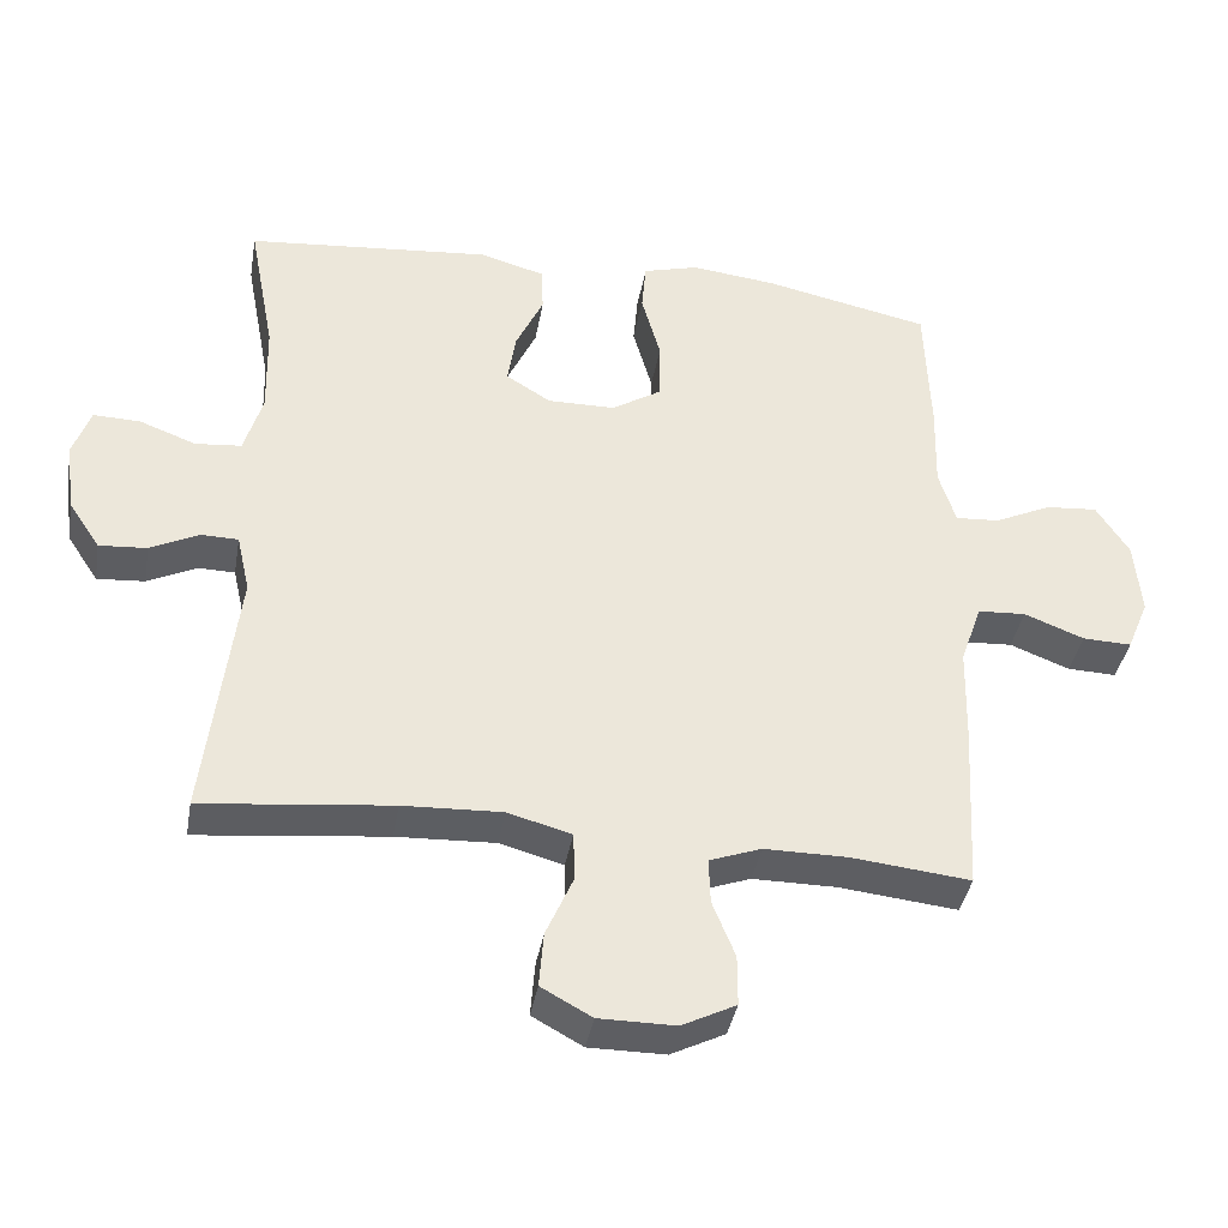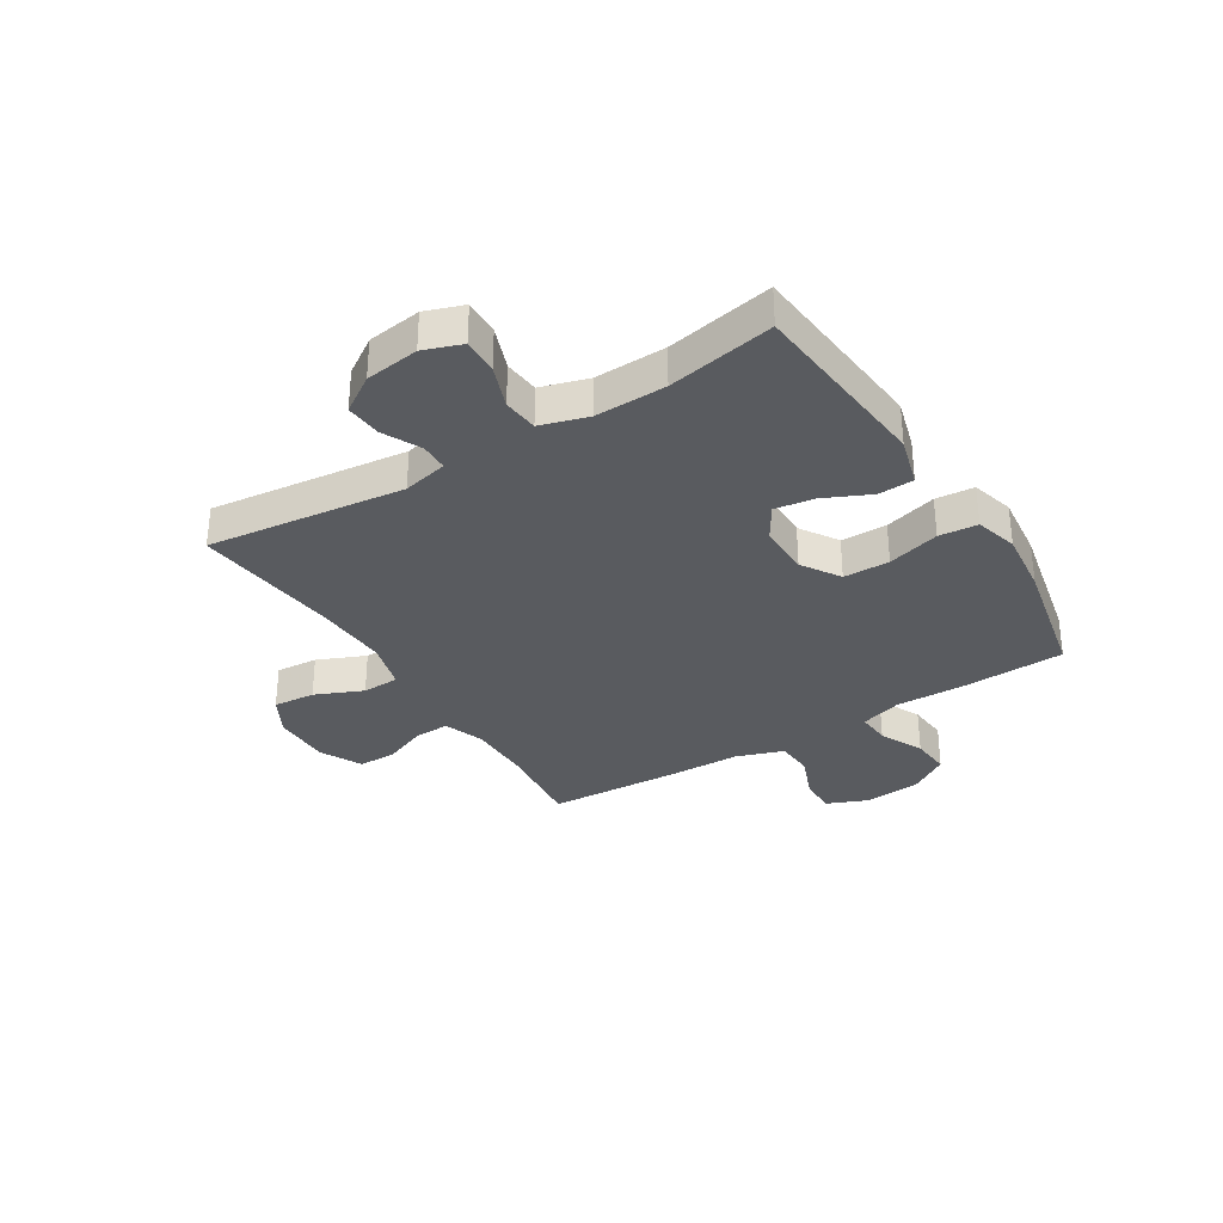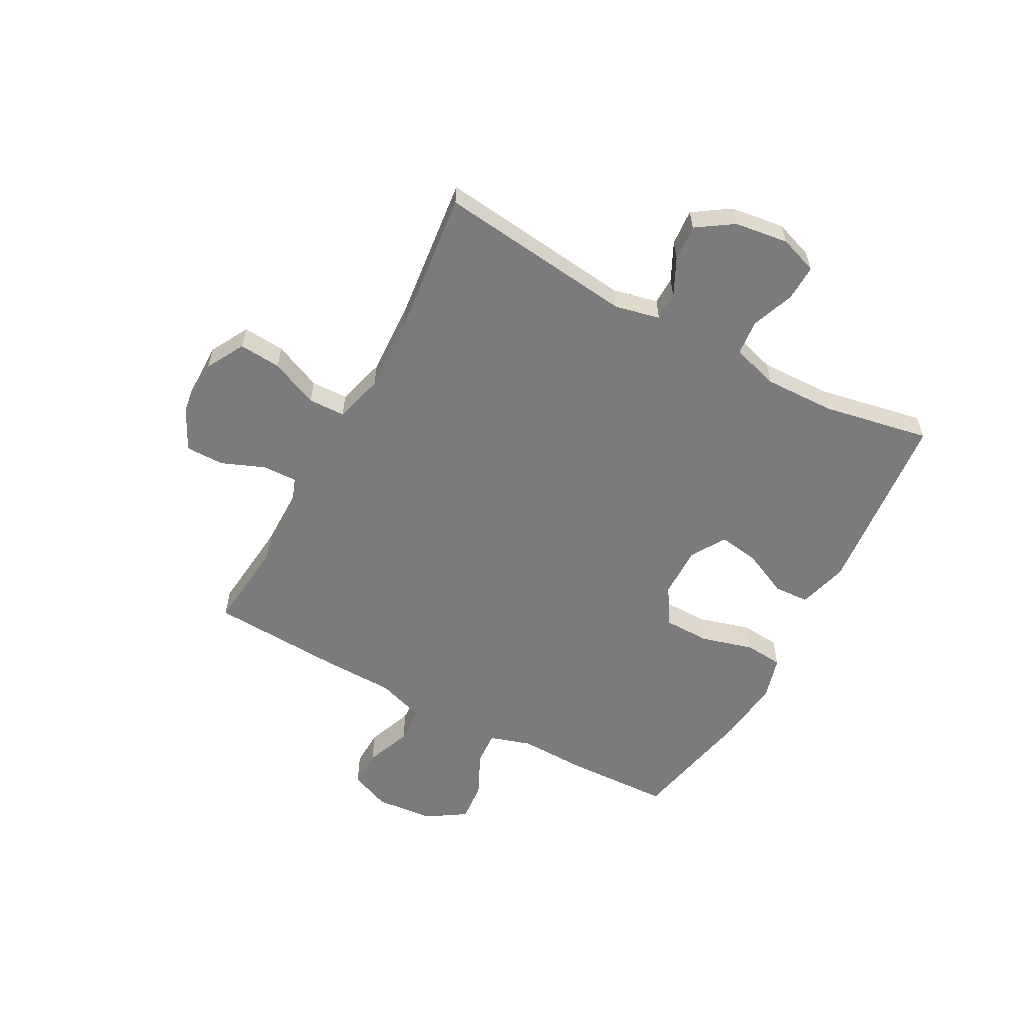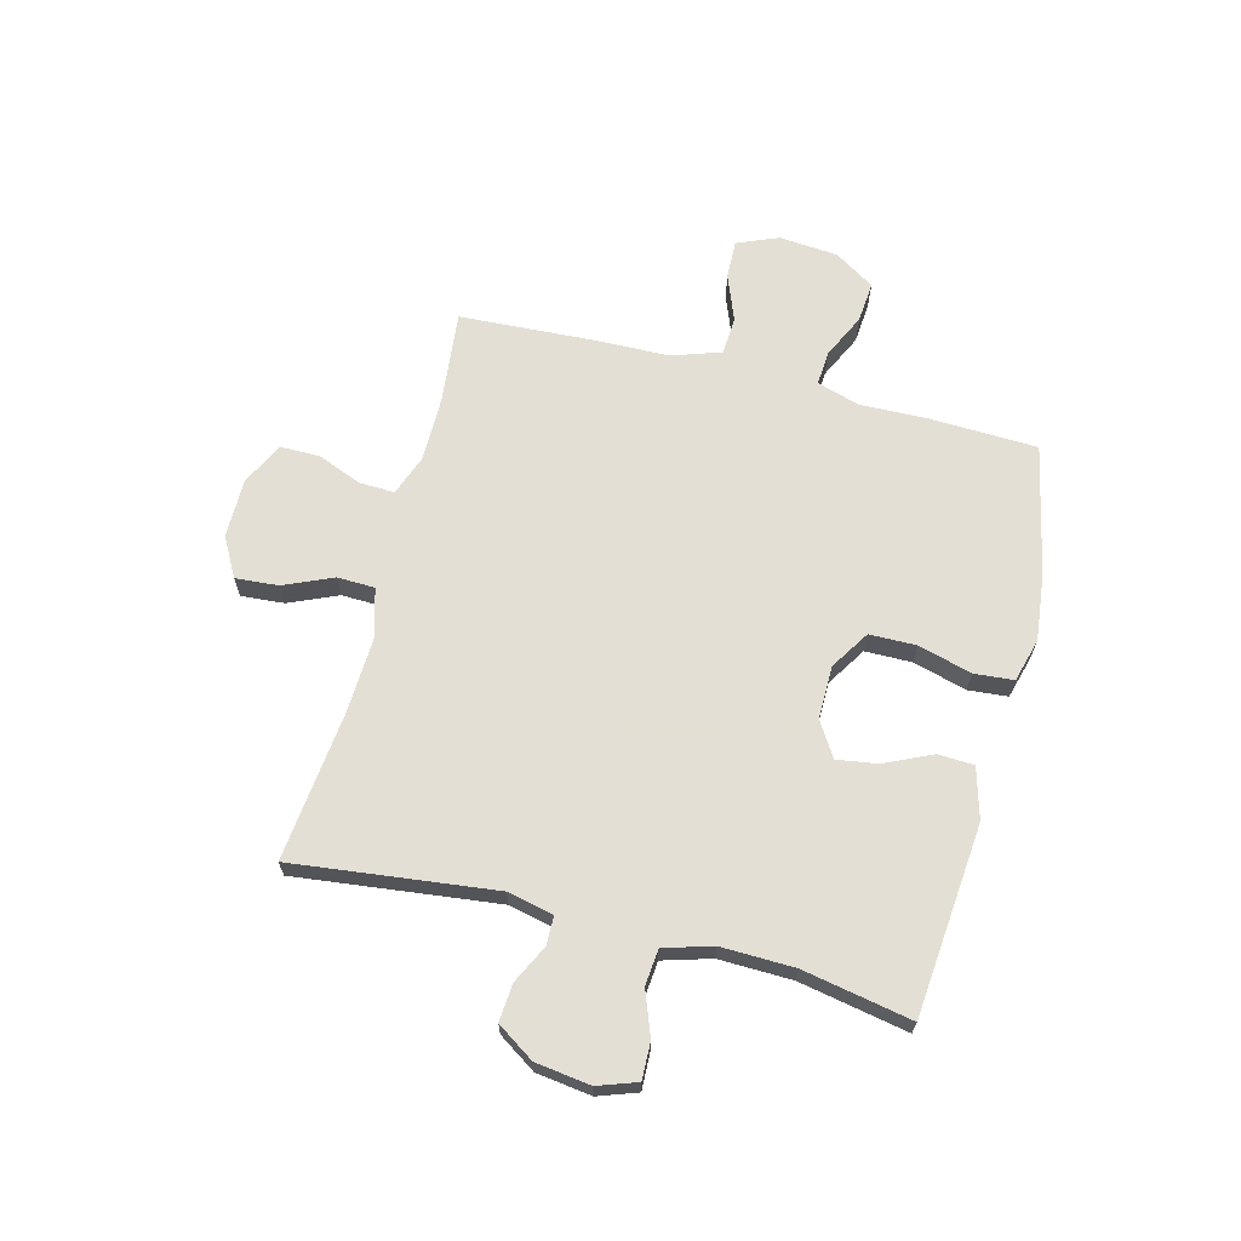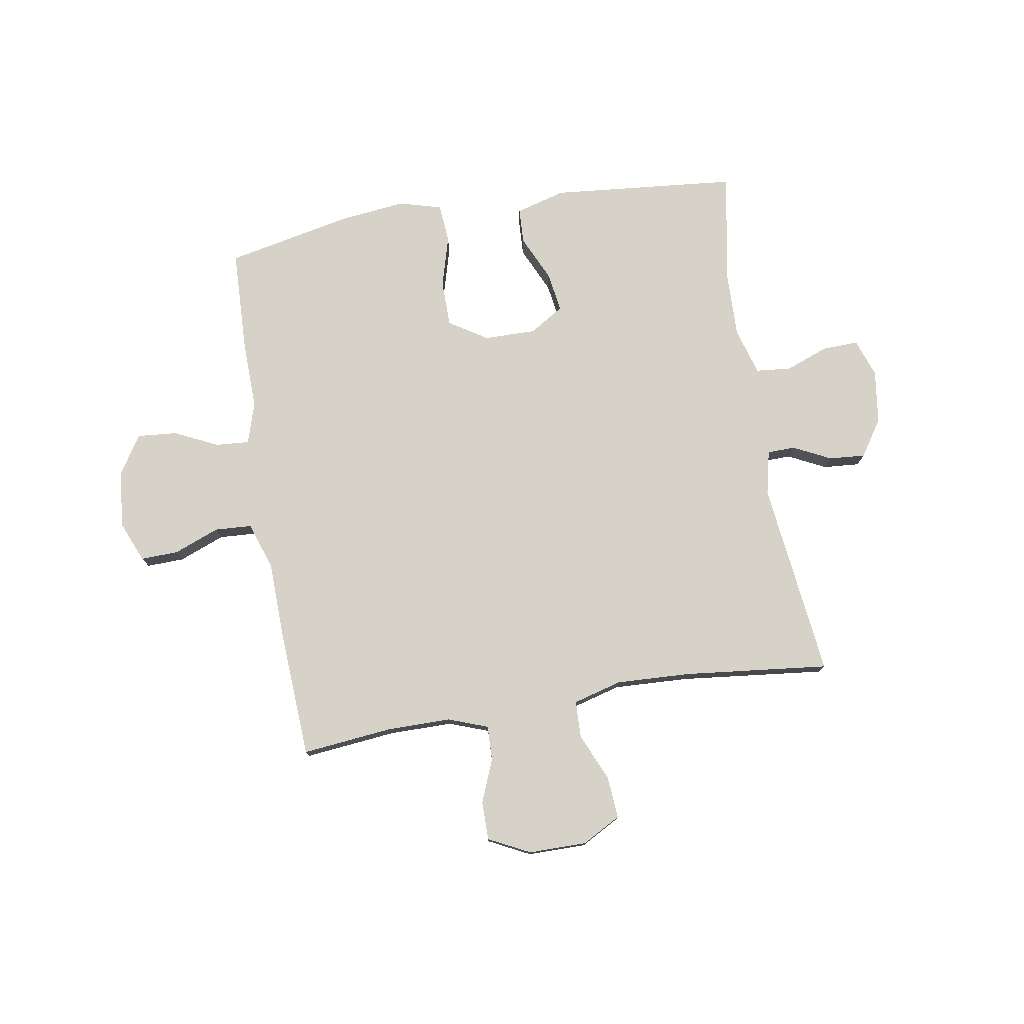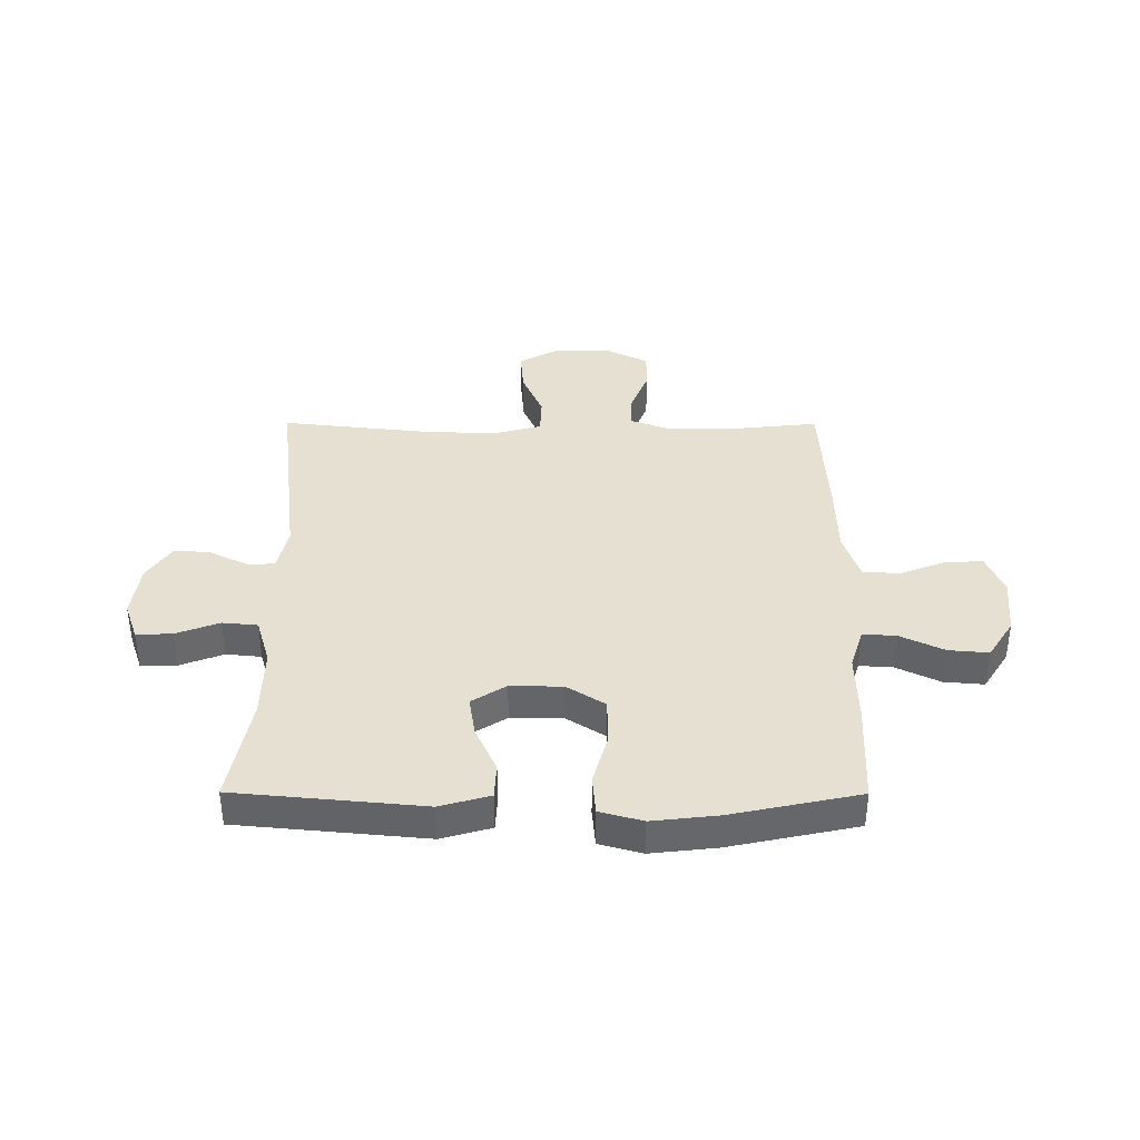
<metadata>
{"format":"obj","ext":"obj","renderer":"f3d","projection":"perspective","resolution":1024,"background":"white","views":[{"elev":-38.9,"azim":-9.9,"up":"+Z"},{"elev":-32.7,"azim":-58.1,"up":"+Y"},{"elev":-58.4,"azim":-118.3,"up":"+Y"},{"elev":66.3,"azim":-75.5,"up":"+Y"},{"elev":77.3,"azim":170.6,"up":"+Y"},{"elev":38.4,"azim":0.2,"up":"+Y"}]}
</metadata>
<code>
v -0.5 0.07 -0.5
v -0.458 0.07 -0.148
v -0.476 0.07 -0.068
v -0.526 0.07 -0.067
v -0.593 0.07 -0.1
v -0.658 0.07 -0.105
v -0.701 0.07 -0.04
v -0.714 0.07 0.056
v -0.69 0.07 0.124
v -0.626 0.07 0.122
v -0.549 0.07 0.093
v -0.486 0.07 0.099
v -0.461 0.07 0.183
v -0.464 0.07 0.31
v -0.5 0.07 0.5
v -0.166 0.07 0.531
v -0.077 0.07 0.506
v -0.074 0.07 0.443
v -0.112 0.07 0.361
v -0.123 0.07 0.29
v -0.062 0.07 0.252
v 0.031 0.07 0.253
v 0.099 0.07 0.296
v 0.1 0.07 0.378
v 0.074 0.07 0.471
v 0.08 0.07 0.54
v 0.156 0.07 0.561
v 0.272 0.07 0.548
v 0.5 0.07 0.5
v 0.507 0.07 0.313
v 0.504 0.07 0.193
v 0.527 0.07 0.119
v 0.587 0.07 0.123
v 0.665 0.07 0.16
v 0.736 0.07 0.166
v 0.781 0.07 0.096
v 0.79 0.07 -0.007
v 0.76 0.07 -0.079
v 0.693 0.07 -0.077
v 0.611 0.07 -0.045
v 0.545 0.07 -0.049
v 0.516 0.07 -0.134
v 0.513 0.07 -0.265
v 0.5 0.07 -0.5
v 0.338 0.07 -0.483
v 0.224 0.07 -0.483
v 0.153 0.07 -0.509
v 0.155 0.07 -0.571
v 0.186 0.07 -0.648
v 0.186 0.07 -0.717
v 0.112 0.07 -0.754
v 0.008 0.07 -0.754
v -0.061 0.07 -0.716
v -0.055 0.07 -0.641
v -0.018 0.07 -0.556
v -0.02 0.07 -0.49
v -0.107 0.07 -0.466
v -0.242 0.07 -0.472
v -0.5 0 -0.5
v -0.458 0 -0.148
v -0.476 0 -0.068
v -0.526 0 -0.067
v -0.593 0 -0.1
v -0.658 0 -0.105
v -0.701 0 -0.04
v -0.714 0 0.056
v -0.69 0 0.124
v -0.626 0 0.122
v -0.549 0 0.093
v -0.486 0 0.099
v -0.461 0 0.183
v -0.464 0 0.31
v -0.5 0 0.5
v -0.166 0 0.531
v -0.077 0 0.506
v -0.074 0 0.443
v -0.112 0 0.361
v -0.123 0 0.29
v -0.062 0 0.252
v 0.031 0 0.253
v 0.099 0 0.296
v 0.1 0 0.378
v 0.074 0 0.471
v 0.08 0 0.54
v 0.156 0 0.561
v 0.272 0 0.548
v 0.5 0 0.5
v 0.507 0 0.313
v 0.504 0 0.193
v 0.527 0 0.119
v 0.587 0 0.123
v 0.665 0 0.16
v 0.736 0 0.166
v 0.781 0 0.096
v 0.79 0 -0.007
v 0.76 0 -0.079
v 0.693 0 -0.077
v 0.611 0 -0.045
v 0.545 0 -0.049
v 0.516 0 -0.134
v 0.513 0 -0.265
v 0.5 0 -0.5
v 0.338 0 -0.483
v 0.224 0 -0.483
v 0.153 0 -0.509
v 0.155 0 -0.571
v 0.186 0 -0.648
v 0.186 0 -0.717
v 0.112 0 -0.754
v 0.008 0 -0.754
v -0.061 0 -0.716
v -0.055 0 -0.641
v -0.018 0 -0.556
v -0.02 0 -0.49
v -0.107 0 -0.466
v -0.242 0 -0.472
f 53 54 55
f 52 53 55
f 51 52 55
f 50 51 55
f 49 50 55
f 48 49 55
f 47 48 55 56
f 46 47 56 57
f 42 43 44 45
f 45 46 57
f 42 45 57
f 41 42 57
f 38 39 40
f 37 38 40
f 36 37 40
f 35 36 40
f 34 35 40
f 33 34 40
f 32 33 40 41
f 41 57 58
f 32 41 58
f 31 32 58
f 29 30 31
f 28 29 31
f 27 28 31
f 26 27 31
f 25 26 31
f 24 25 31
f 17 18 19
f 16 17 19
f 15 16 19
f 14 15 19
f 13 14 19 20
f 12 13 20 21
f 9 10 11
f 8 9 11
f 7 8 11
f 6 7 11
f 5 6 11
f 4 5 11
f 3 4 11 12
f 12 21 22
f 3 12 22
f 2 3 22
f 2 22 23
f 1 2 23
f 58 1 23
f 31 58 23
f 23 24 31
f 113 112 111
f 113 111 110
f 113 110 109
f 113 109 108
f 113 108 107
f 113 107 106
f 114 113 106 105
f 115 114 105 104
f 103 102 101 100
f 115 104 103
f 115 103 100
f 115 100 99
f 98 97 96
f 98 96 95
f 98 95 94
f 98 94 93
f 98 93 92
f 98 92 91
f 99 98 91 90
f 116 115 99
f 116 99 90
f 116 90 89
f 89 88 87
f 89 87 86
f 89 86 85
f 89 85 84
f 89 84 83
f 89 83 82
f 77 76 75
f 77 75 74
f 77 74 73
f 77 73 72
f 78 77 72 71
f 79 78 71 70
f 69 68 67
f 69 67 66
f 69 66 65
f 69 65 64
f 69 64 63
f 69 63 62
f 70 69 62 61
f 80 79 70
f 80 70 61
f 80 61 60
f 81 80 60
f 81 60 59
f 81 59 116
f 81 116 89
f 89 82 81
f 1 59 60 2
f 2 60 61 3
f 3 61 62 4
f 4 62 63 5
f 5 63 64 6
f 6 64 65 7
f 7 65 66 8
f 8 66 67 9
f 9 67 68 10
f 10 68 69 11
f 11 69 70 12
f 12 70 71 13
f 13 71 72 14
f 14 72 73 15
f 15 73 74 16
f 16 74 75 17
f 17 75 76 18
f 18 76 77 19
f 19 77 78 20
f 20 78 79 21
f 21 79 80 22
f 22 80 81 23
f 23 81 82 24
f 24 82 83 25
f 25 83 84 26
f 26 84 85 27
f 27 85 86 28
f 28 86 87 29
f 29 87 88 30
f 30 88 89 31
f 31 89 90 32
f 32 90 91 33
f 33 91 92 34
f 34 92 93 35
f 35 93 94 36
f 36 94 95 37
f 37 95 96 38
f 38 96 97 39
f 39 97 98 40
f 40 98 99 41
f 41 99 100 42
f 42 100 101 43
f 43 101 102 44
f 44 102 103 45
f 45 103 104 46
f 46 104 105 47
f 47 105 106 48
f 48 106 107 49
f 49 107 108 50
f 50 108 109 51
f 51 109 110 52
f 52 110 111 53
f 53 111 112 54
f 54 112 113 55
f 55 113 114 56
f 56 114 115 57
f 57 115 116 58
f 58 116 59 1

</code>
